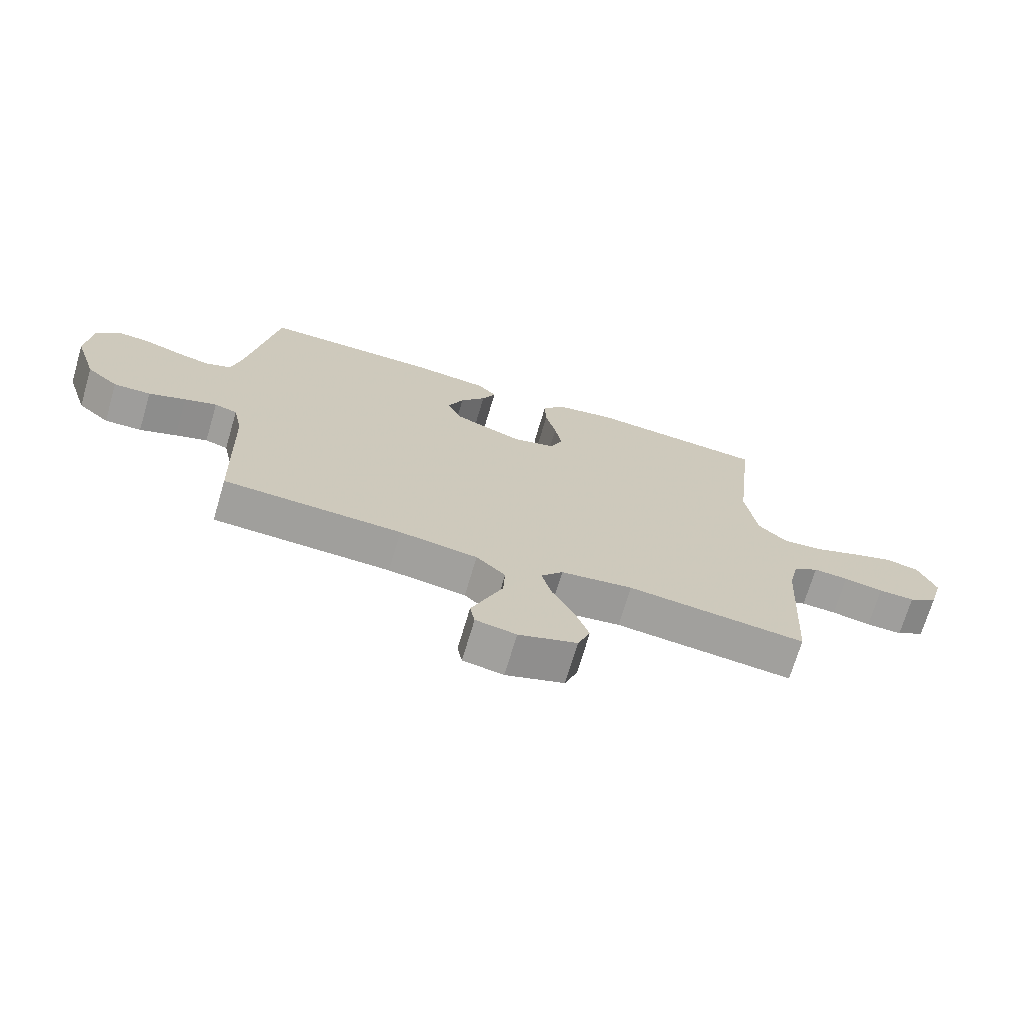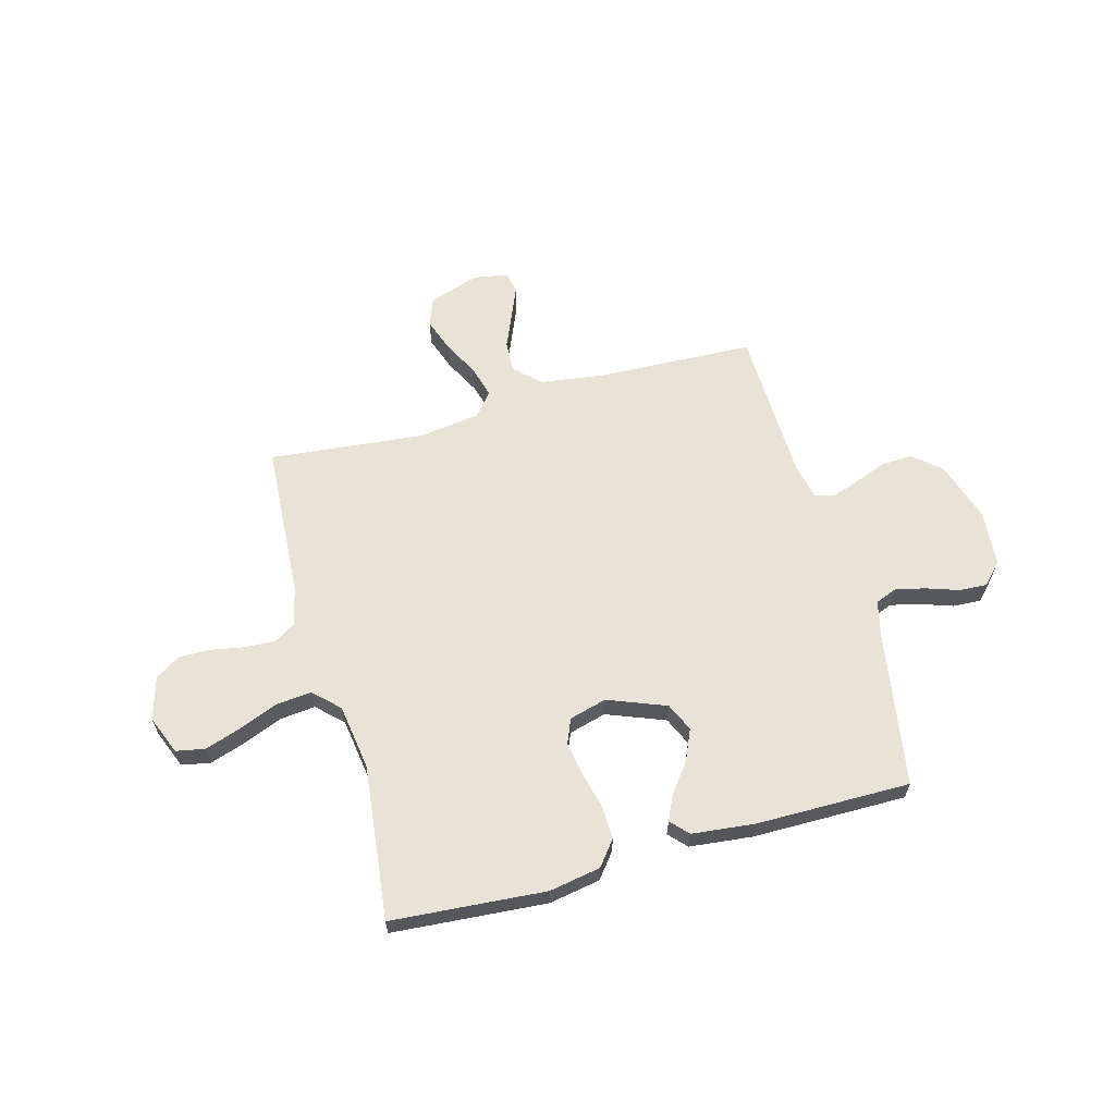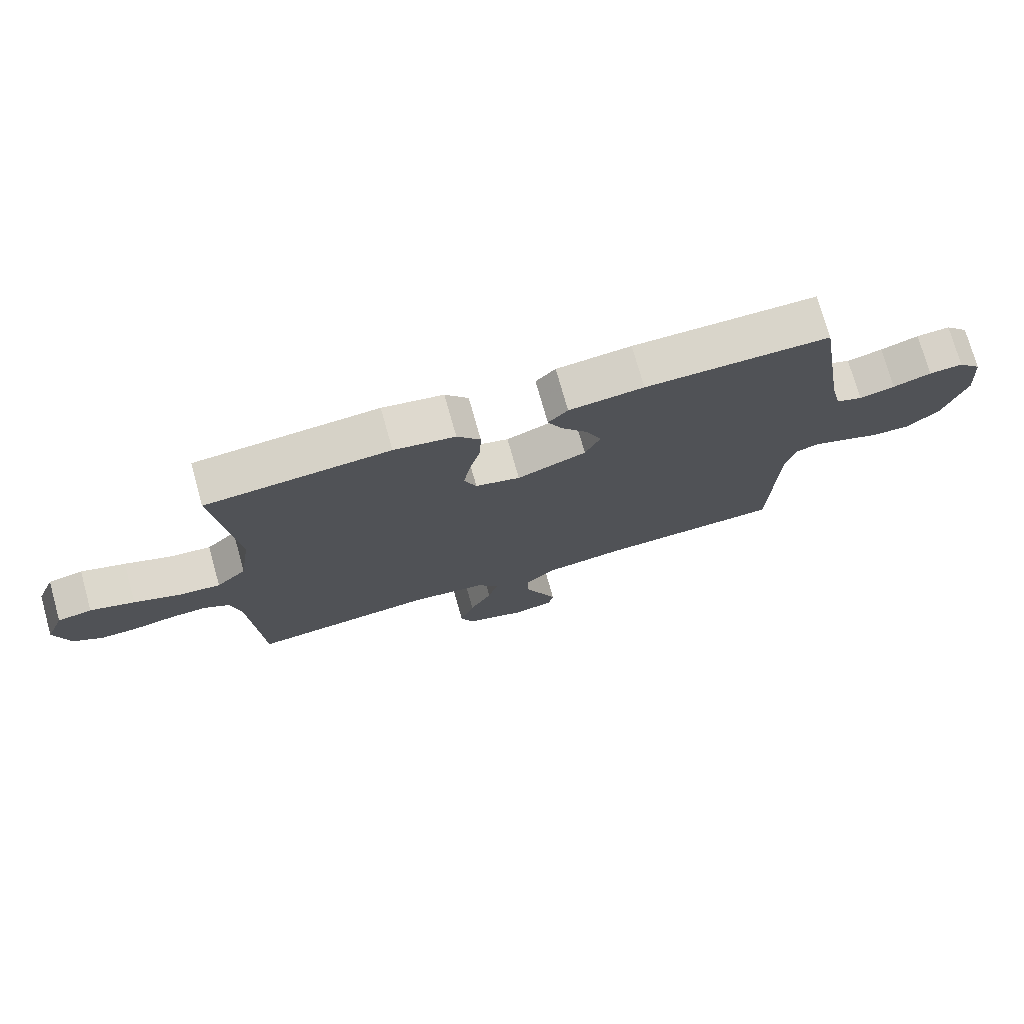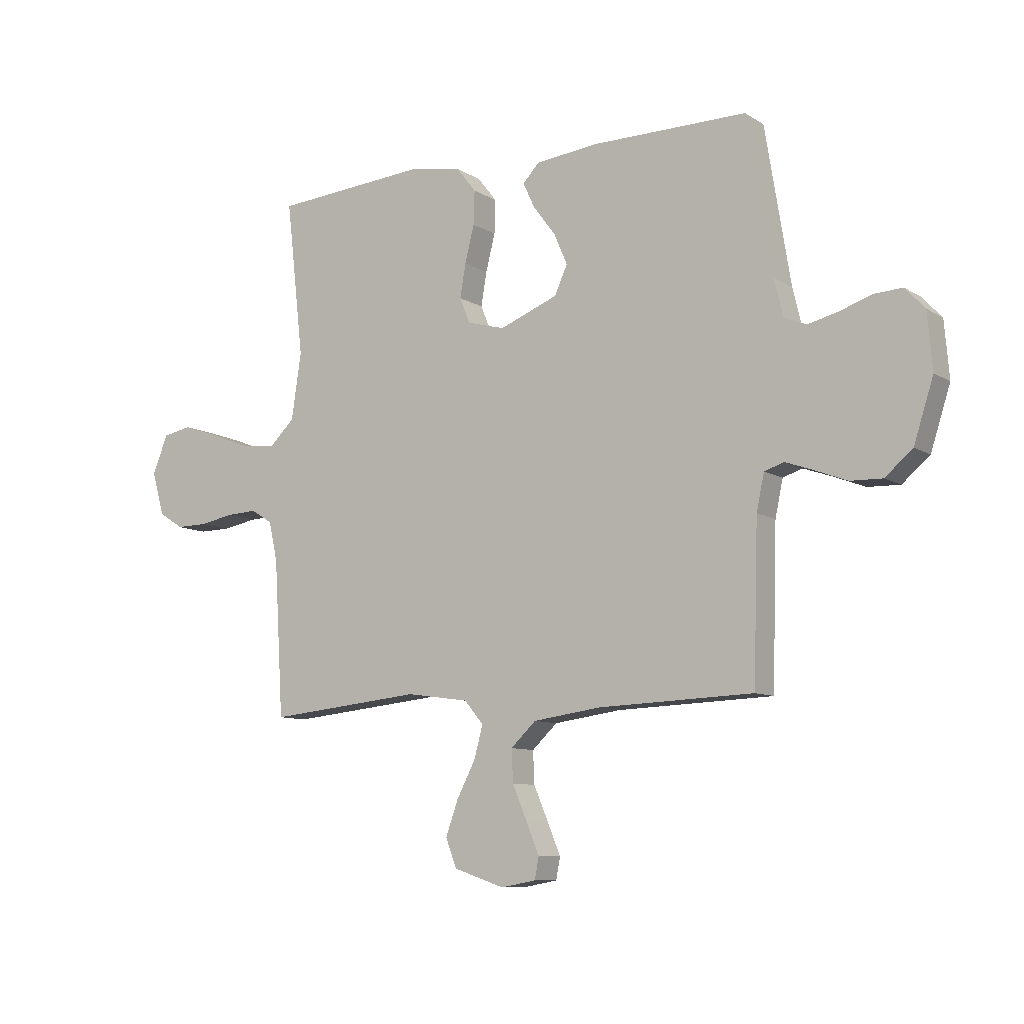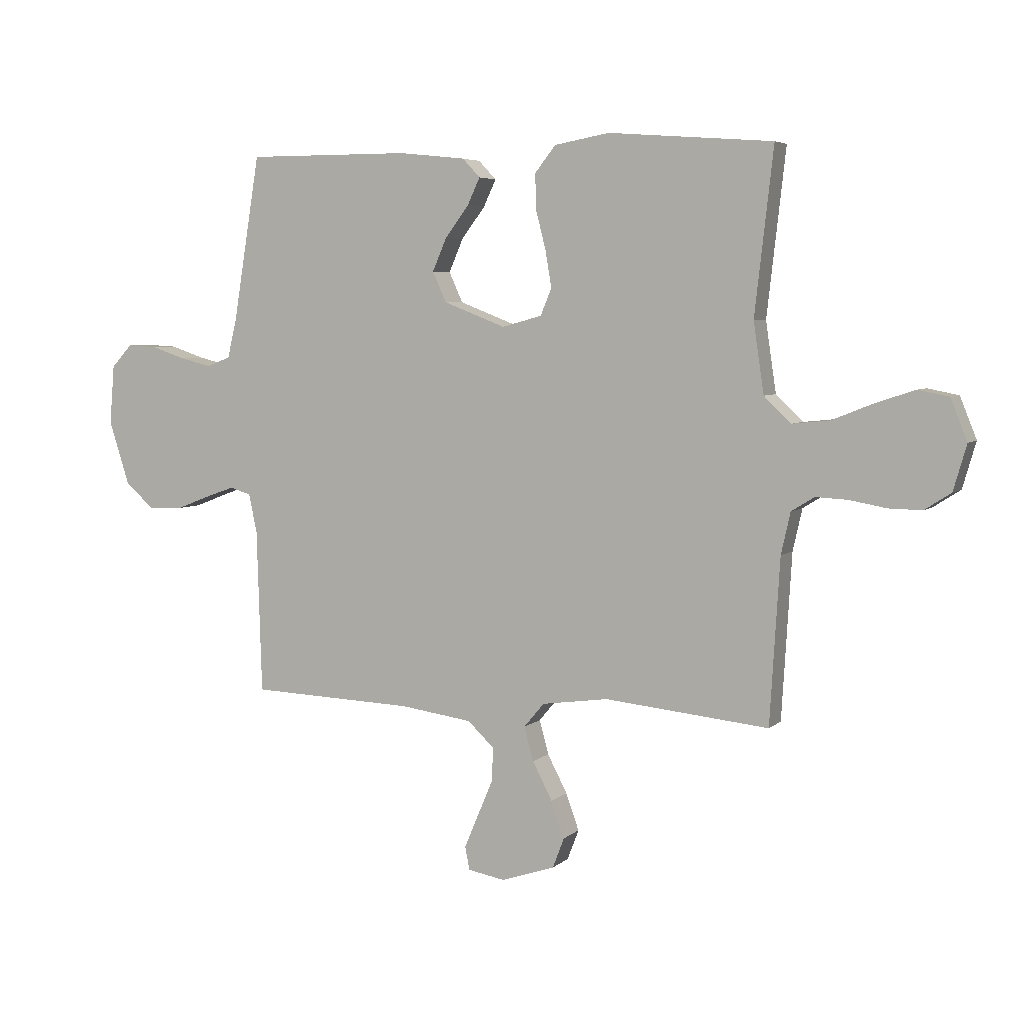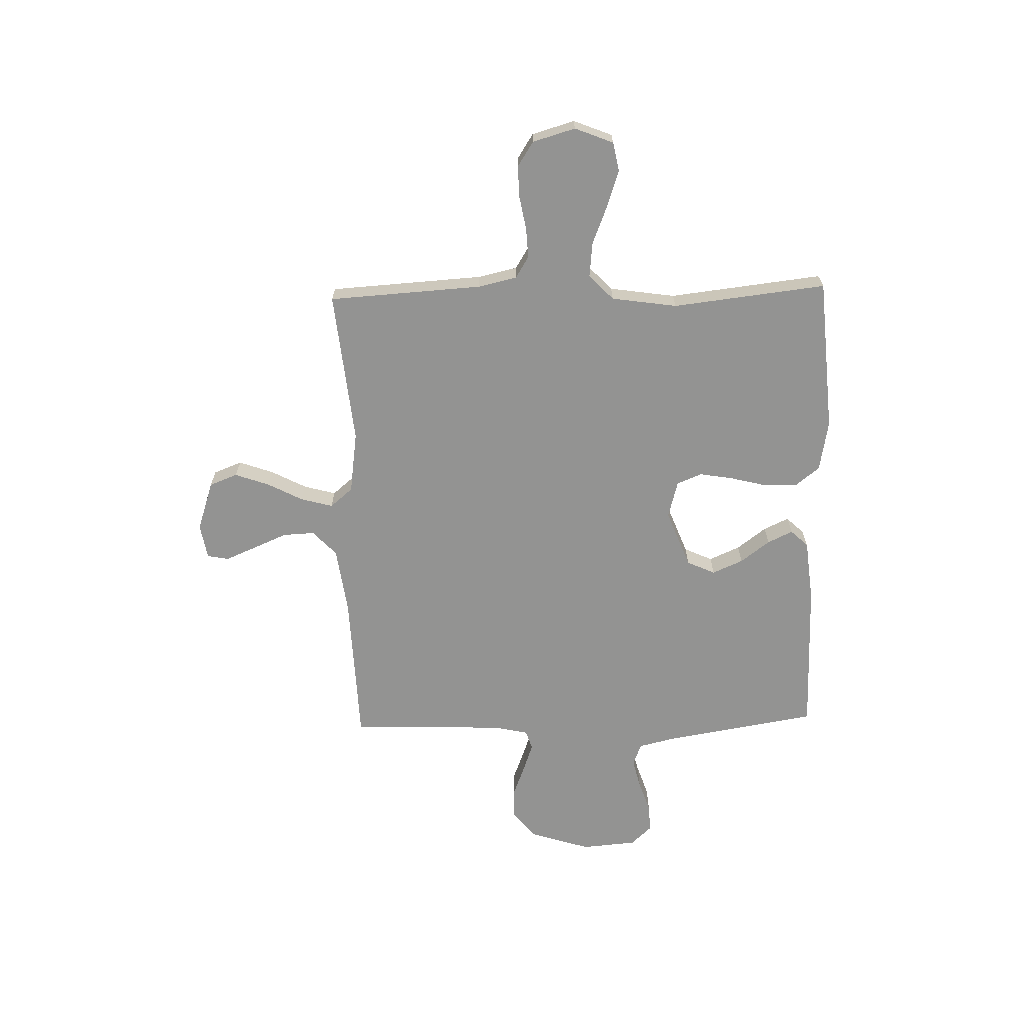
<metadata>
{"format":"obj","ext":"obj","renderer":"f3d","projection":"perspective","resolution":1024,"background":"white","views":[{"elev":-70.9,"azim":163.5,"up":"+Z"},{"elev":62.6,"azim":-15.3,"up":"+Y"},{"elev":74.6,"azim":-15.7,"up":"+Z"},{"elev":-9.3,"azim":33.1,"up":"+Z"},{"elev":5.1,"azim":-156.3,"up":"+Z"},{"elev":-66.6,"azim":-88.4,"up":"+Y"}]}
</metadata>
<code>
v -0.5 0.07 -0.5
v -0.518 0.07 -0.2
v -0.535 0.07 -0.124
v -0.577 0.07 -0.098
v -0.636 0.07 -0.101
v -0.702 0.07 -0.113
v -0.763 0.07 -0.114
v -0.811 0.07 -0.083
v -0.835 0.07 0
v -0.805 0.07 0.075
v -0.749 0.07 0.086
v -0.677 0.07 0.062
v -0.602 0.07 0.032
v -0.534 0.07 0.025
v -0.485 0.07 0.072
v -0.466 0.07 0.2
v -0.5 0.07 0.5
v -0.2 0.07 0.523
v -0.1 0.07 0.505
v -0.062 0.07 0.457
v -0.064 0.07 0.392
v -0.082 0.07 0.321
v -0.093 0.07 0.256
v -0.073 0.07 0.207
v 0 0.07 0.187
v 0.113 0.07 0.231
v 0.138 0.07 0.286
v 0.112 0.07 0.346
v 0.069 0.07 0.403
v 0.046 0.07 0.452
v 0.078 0.07 0.486
v 0.2 0.07 0.499
v 0.5 0.07 0.5
v 0.549 0.07 0.2
v 0.566 0.07 0.128
v 0.609 0.07 0.111
v 0.667 0.07 0.125
v 0.729 0.07 0.146
v 0.784 0.07 0.149
v 0.822 0.07 0.108
v 0.831 0.07 0
v 0.793 0.07 -0.118
v 0.74 0.07 -0.163
v 0.678 0.07 -0.161
v 0.616 0.07 -0.137
v 0.562 0.07 -0.118
v 0.524 0.07 -0.13
v 0.509 0.07 -0.2
v 0.5 0.07 -0.5
v 0.2 0.07 -0.511
v 0.069 0.07 -0.529
v 0.02 0.07 -0.575
v 0.023 0.07 -0.637
v 0.051 0.07 -0.703
v 0.076 0.07 -0.763
v 0.068 0.07 -0.805
v 0 0.07 -0.817
v -0.098 0.07 -0.784
v -0.119 0.07 -0.729
v -0.095 0.07 -0.662
v -0.059 0.07 -0.593
v -0.042 0.07 -0.531
v -0.079 0.07 -0.487
v -0.2 0.07 -0.47
v -0.5 0 -0.5
v -0.518 0 -0.2
v -0.535 0 -0.124
v -0.577 0 -0.098
v -0.636 0 -0.101
v -0.702 0 -0.113
v -0.763 0 -0.114
v -0.811 0 -0.083
v -0.835 0 0
v -0.805 0 0.075
v -0.749 0 0.086
v -0.677 0 0.062
v -0.602 0 0.032
v -0.534 0 0.025
v -0.485 0 0.072
v -0.466 0 0.2
v -0.5 0 0.5
v -0.2 0 0.523
v -0.1 0 0.505
v -0.062 0 0.457
v -0.064 0 0.392
v -0.082 0 0.321
v -0.093 0 0.256
v -0.073 0 0.207
v 0 0 0.187
v 0.113 0 0.231
v 0.138 0 0.286
v 0.112 0 0.346
v 0.069 0 0.403
v 0.046 0 0.452
v 0.078 0 0.486
v 0.2 0 0.499
v 0.5 0 0.5
v 0.549 0 0.2
v 0.566 0 0.128
v 0.609 0 0.111
v 0.667 0 0.125
v 0.729 0 0.146
v 0.784 0 0.149
v 0.822 0 0.108
v 0.831 0 0
v 0.793 0 -0.118
v 0.74 0 -0.163
v 0.678 0 -0.161
v 0.616 0 -0.137
v 0.562 0 -0.118
v 0.524 0 -0.13
v 0.509 0 -0.2
v 0.5 0 -0.5
v 0.2 0 -0.511
v 0.069 0 -0.529
v 0.02 0 -0.575
v 0.023 0 -0.637
v 0.051 0 -0.703
v 0.076 0 -0.763
v 0.068 0 -0.805
v 0 0 -0.817
v -0.098 0 -0.784
v -0.119 0 -0.729
v -0.095 0 -0.662
v -0.059 0 -0.593
v -0.042 0 -0.531
v -0.079 0 -0.487
v -0.2 0 -0.47
f 58 59 60 61
f 58 61 62
f 57 58 62
f 56 57 62
f 53 54 55 56
f 53 56 62
f 52 53 62
f 51 52 62 63
f 48 49 50
f 47 48 50 51
f 42 43 44 45
f 42 45 46
f 41 42 46
f 40 41 46 47
f 37 38 39 40
f 36 37 40 47
f 31 32 33 34
f 31 34 35
f 28 29 30 31
f 27 28 31 35
f 26 27 35 36
f 19 20 21 22
f 19 22 23
f 16 17 18 19
f 15 16 19 23
f 14 15 23 24
f 10 11 12 13
f 8 9 10 13
f 8 13 14
f 5 6 7 8
f 4 5 8 14
f 3 4 14 24
f 64 1 2
f 63 64 2 3
f 25 26 36 47
f 25 47 51 63
f 3 24 25 63
f 125 124 123 122
f 126 125 122
f 126 122 121
f 126 121 120
f 120 119 118 117
f 126 120 117
f 126 117 116
f 127 126 116 115
f 114 113 112
f 115 114 112 111
f 109 108 107 106
f 110 109 106
f 110 106 105
f 111 110 105 104
f 104 103 102 101
f 111 104 101 100
f 98 97 96 95
f 99 98 95
f 95 94 93 92
f 99 95 92 91
f 100 99 91 90
f 86 85 84 83
f 87 86 83
f 83 82 81 80
f 87 83 80 79
f 88 87 79 78
f 77 76 75 74
f 77 74 73 72
f 78 77 72
f 72 71 70 69
f 78 72 69 68
f 88 78 68 67
f 66 65 128
f 67 66 128 127
f 111 100 90 89
f 127 115 111 89
f 127 89 88 67
f 1 65 66 2
f 2 66 67 3
f 3 67 68 4
f 4 68 69 5
f 5 69 70 6
f 6 70 71 7
f 7 71 72 8
f 8 72 73 9
f 9 73 74 10
f 10 74 75 11
f 11 75 76 12
f 12 76 77 13
f 13 77 78 14
f 14 78 79 15
f 15 79 80 16
f 16 80 81 17
f 17 81 82 18
f 18 82 83 19
f 19 83 84 20
f 20 84 85 21
f 21 85 86 22
f 22 86 87 23
f 23 87 88 24
f 24 88 89 25
f 25 89 90 26
f 26 90 91 27
f 27 91 92 28
f 28 92 93 29
f 29 93 94 30
f 30 94 95 31
f 31 95 96 32
f 32 96 97 33
f 33 97 98 34
f 34 98 99 35
f 35 99 100 36
f 36 100 101 37
f 37 101 102 38
f 38 102 103 39
f 39 103 104 40
f 40 104 105 41
f 41 105 106 42
f 42 106 107 43
f 43 107 108 44
f 44 108 109 45
f 45 109 110 46
f 46 110 111 47
f 47 111 112 48
f 48 112 113 49
f 49 113 114 50
f 50 114 115 51
f 51 115 116 52
f 52 116 117 53
f 53 117 118 54
f 54 118 119 55
f 55 119 120 56
f 56 120 121 57
f 57 121 122 58
f 58 122 123 59
f 59 123 124 60
f 60 124 125 61
f 61 125 126 62
f 62 126 127 63
f 63 127 128 64
f 64 128 65 1

</code>
